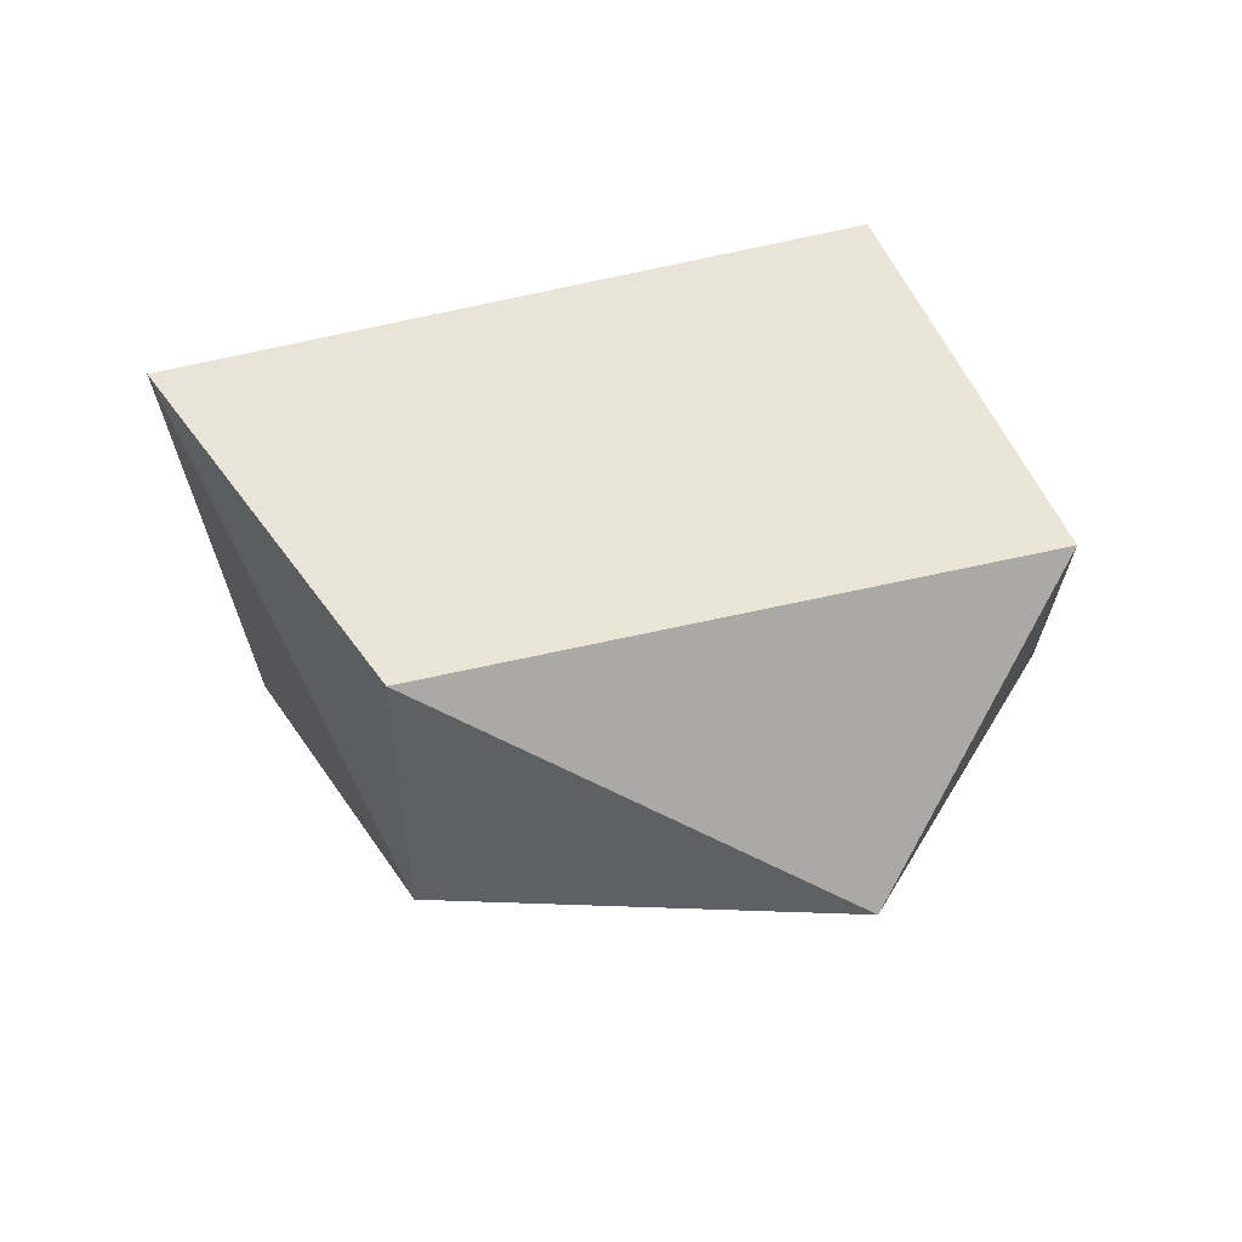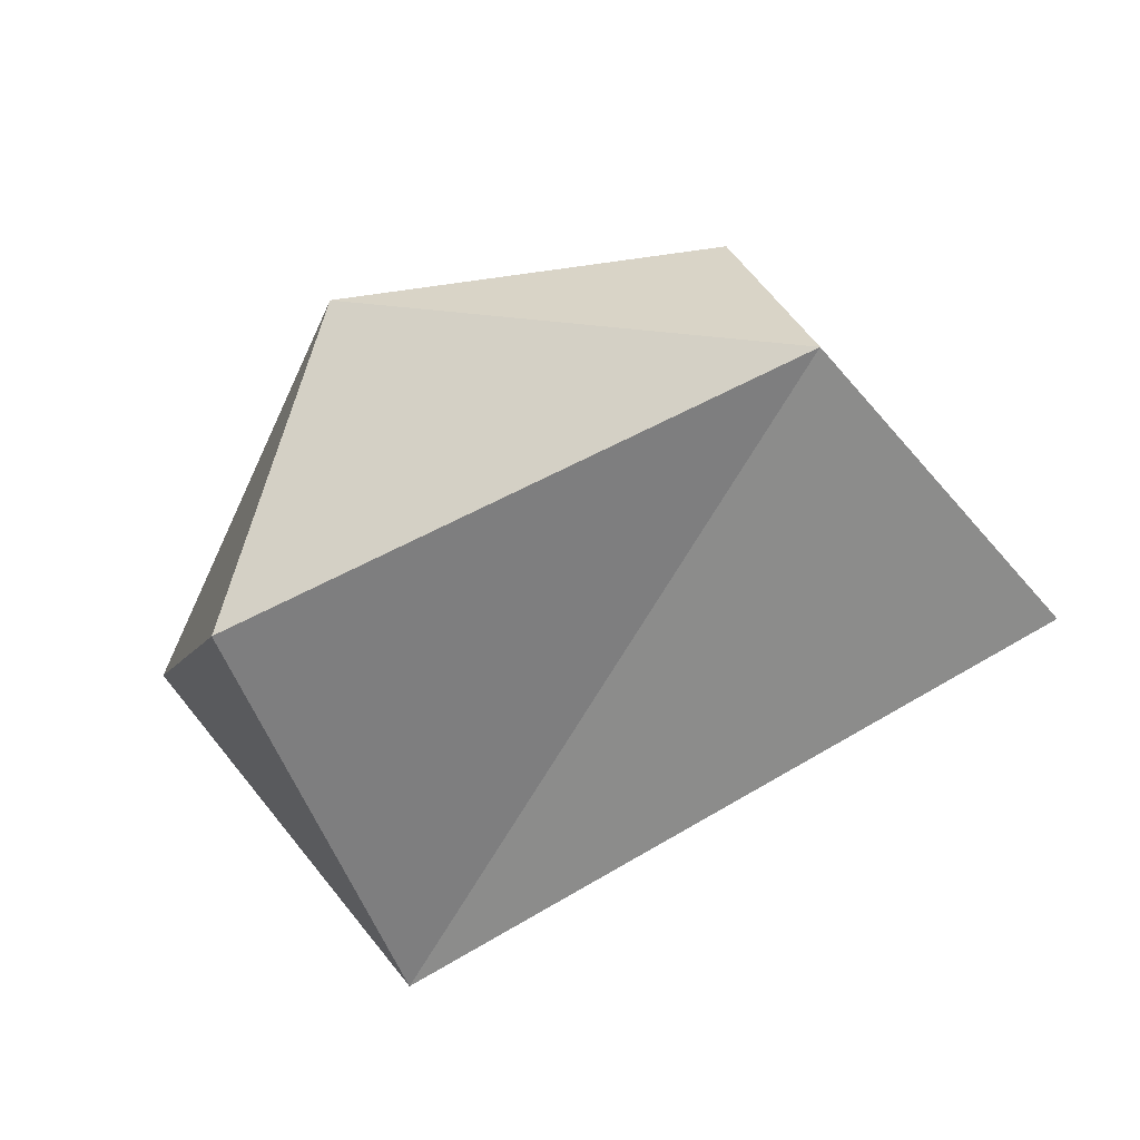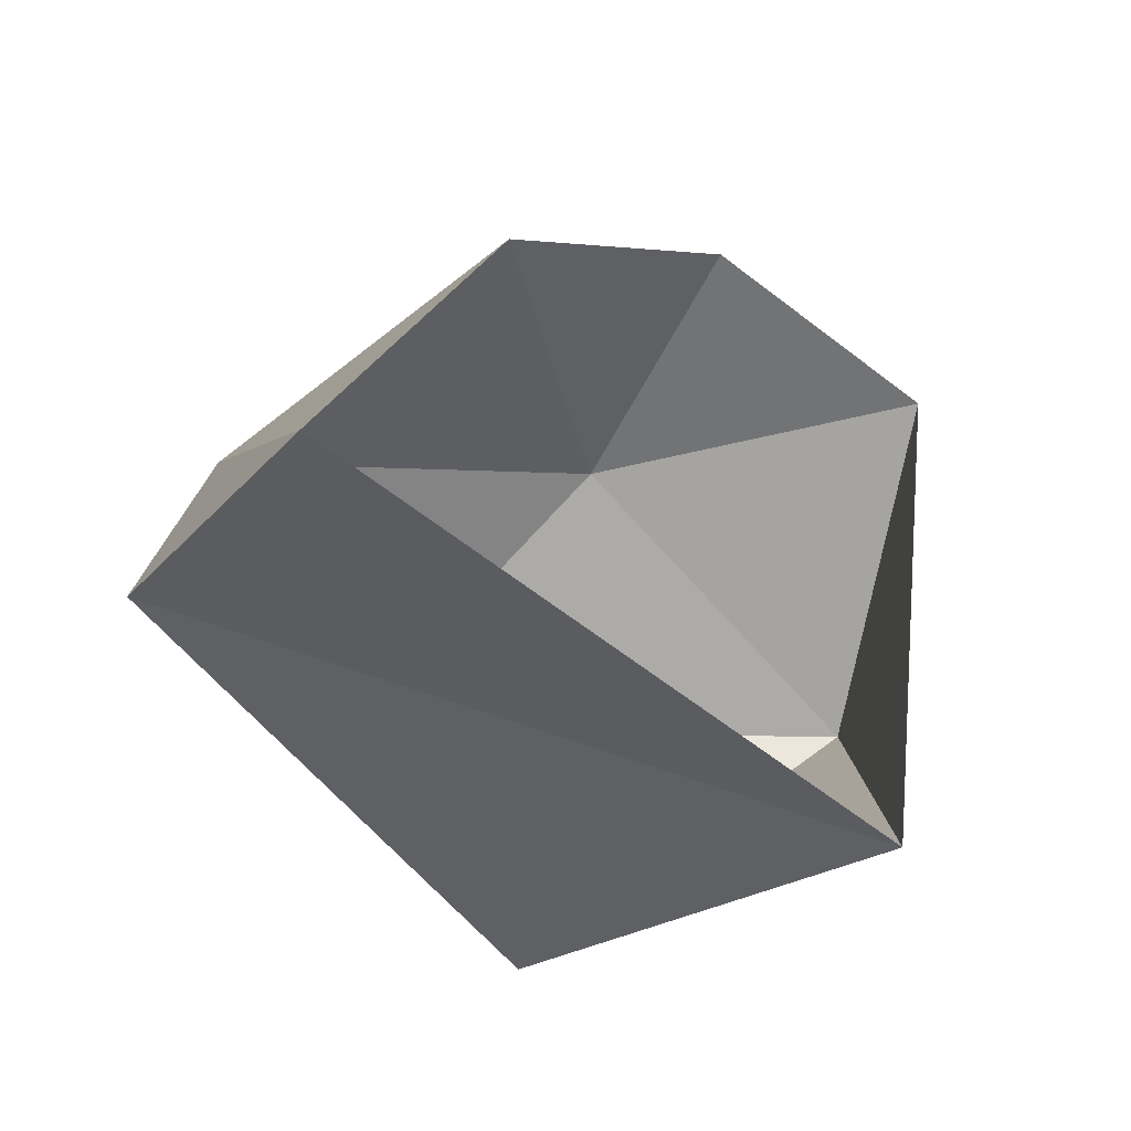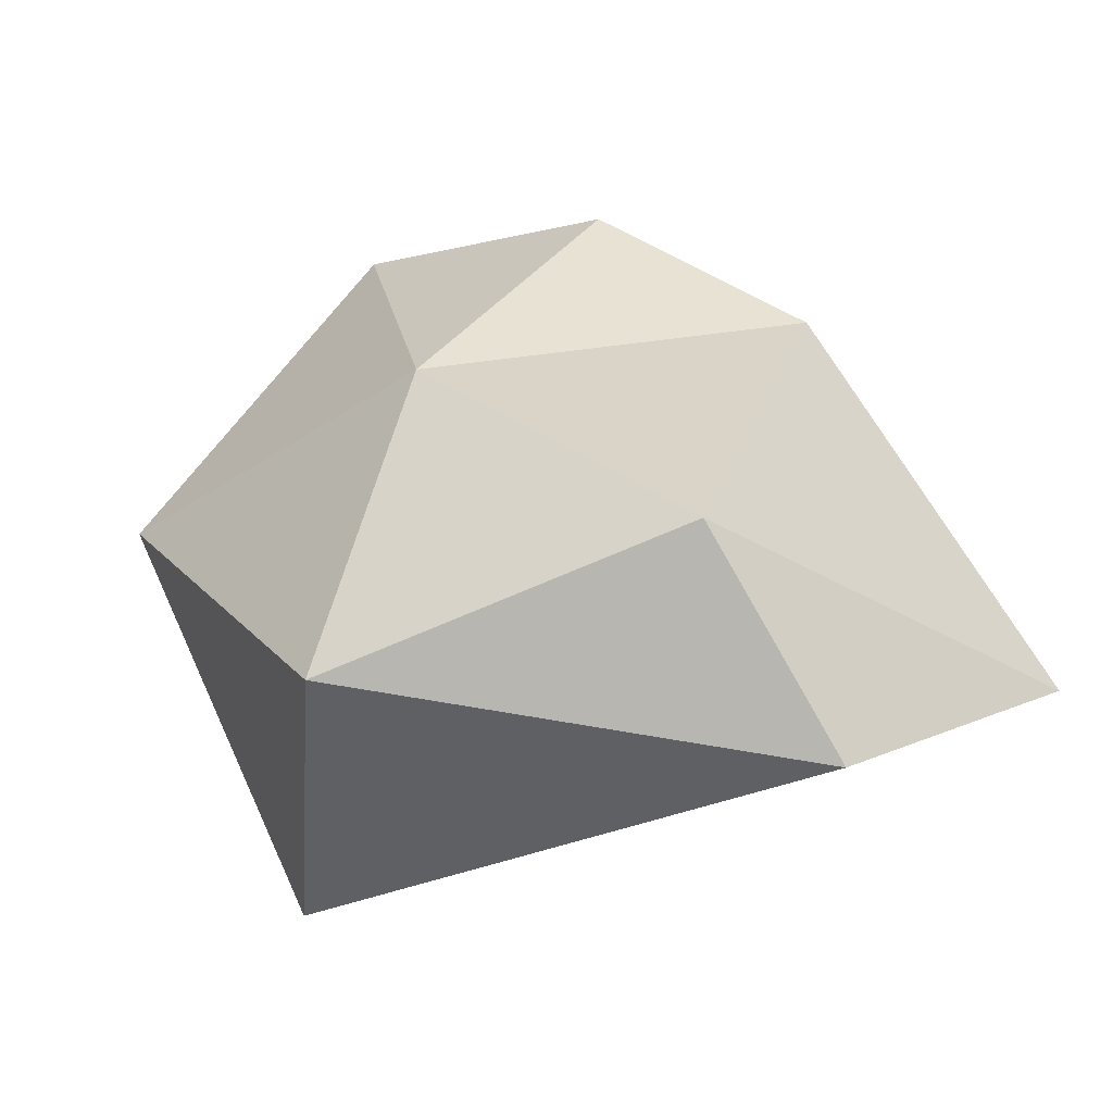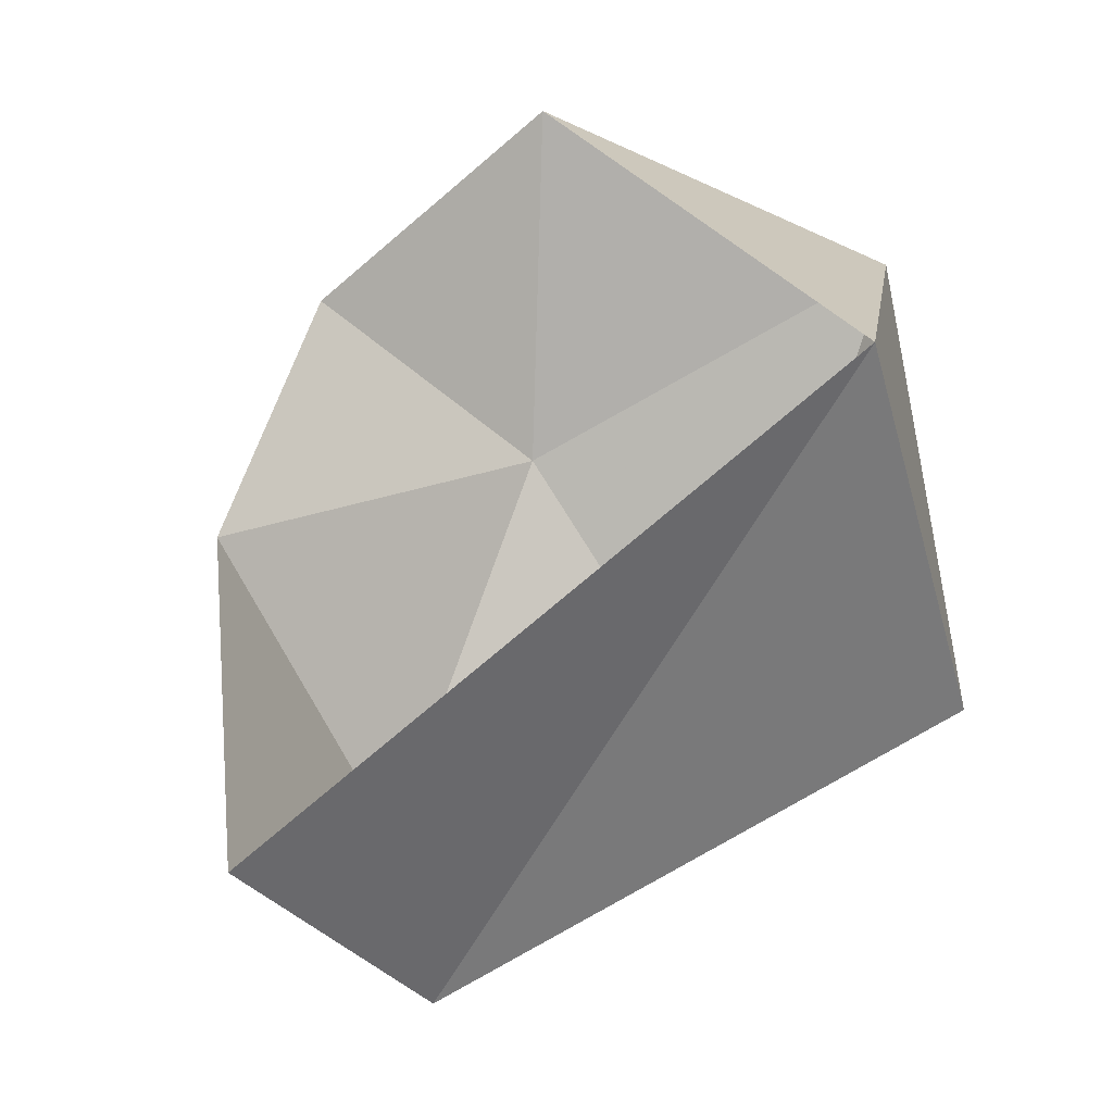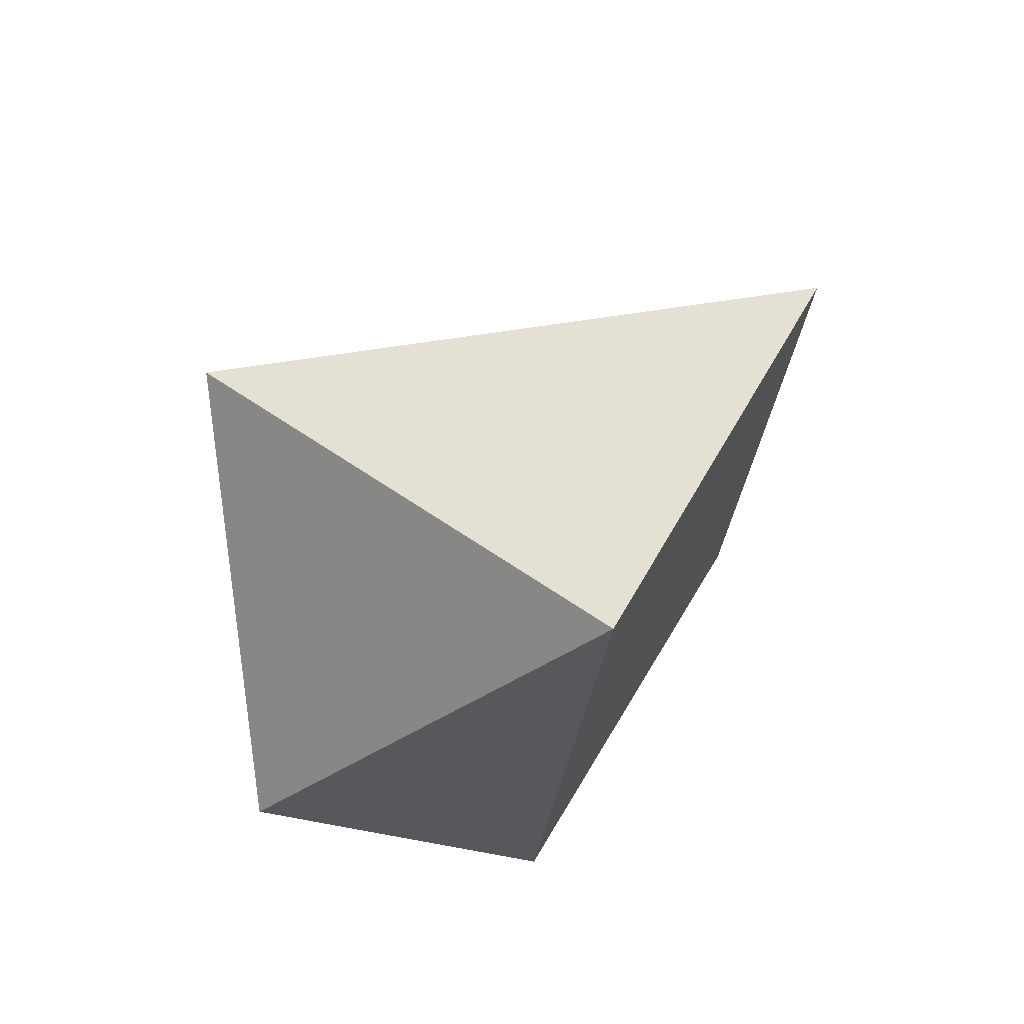
<metadata>
{"format":"obj","ext":"obj","renderer":"f3d","projection":"perspective","resolution":1024,"background":"white","views":[{"elev":-54.5,"azim":-14.4,"up":"+Z"},{"elev":-51.4,"azim":-179.6,"up":"+Y"},{"elev":-43.0,"azim":-75.6,"up":"+Y"},{"elev":-75.8,"azim":-165.9,"up":"+Z"},{"elev":25.0,"azim":-28.5,"up":"+Z"},{"elev":37.4,"azim":89.2,"up":"+Z"}]}
</metadata>
<code>
g pSphere190
v 21.44 -134.3 76.5
v -114.6 -84.46 -159.9
v -194.9 -108 -69.34
v 78.11 -122.2 -75.77
v -194.9 -108 -69.34
v -90.12 -0.05316 -145.2
v -141.5 29.39 -21.51
v -114.6 -84.46 -159.9
v -4.769 47.37 -26.03
v -78.6 74.92 42.81
v 13.38 72.24 103.4
v 122.7 -0.1618 46.77
v 43.57 -22.29 -138.6
v 13.38 72.24 103.4
v 122.7 -0.1618 46.77
v 21.44 -134.3 76.5
v 78.11 -122.2 -75.77
v -114.6 -84.46 -159.9
v 43.57 -22.29 -138.6
v -90.12 -0.05316 -145.2
v 78.11 -122.2 -75.77
v 78.11 -122.2 -75.77
v 122.7 -0.1618 46.77
g pSphere190_0
f 3 2 1
f 2 4 1
f 7 6 5
f 6 8 5
f 9 6 7
f 10 9 7
f 11 9 10
f 11 12 9
f 9 13 6
f 12 13 9
f 16 15 14
f 17 15 16
f 20 19 18
f 19 21 18
f 23 22 19

</code>
